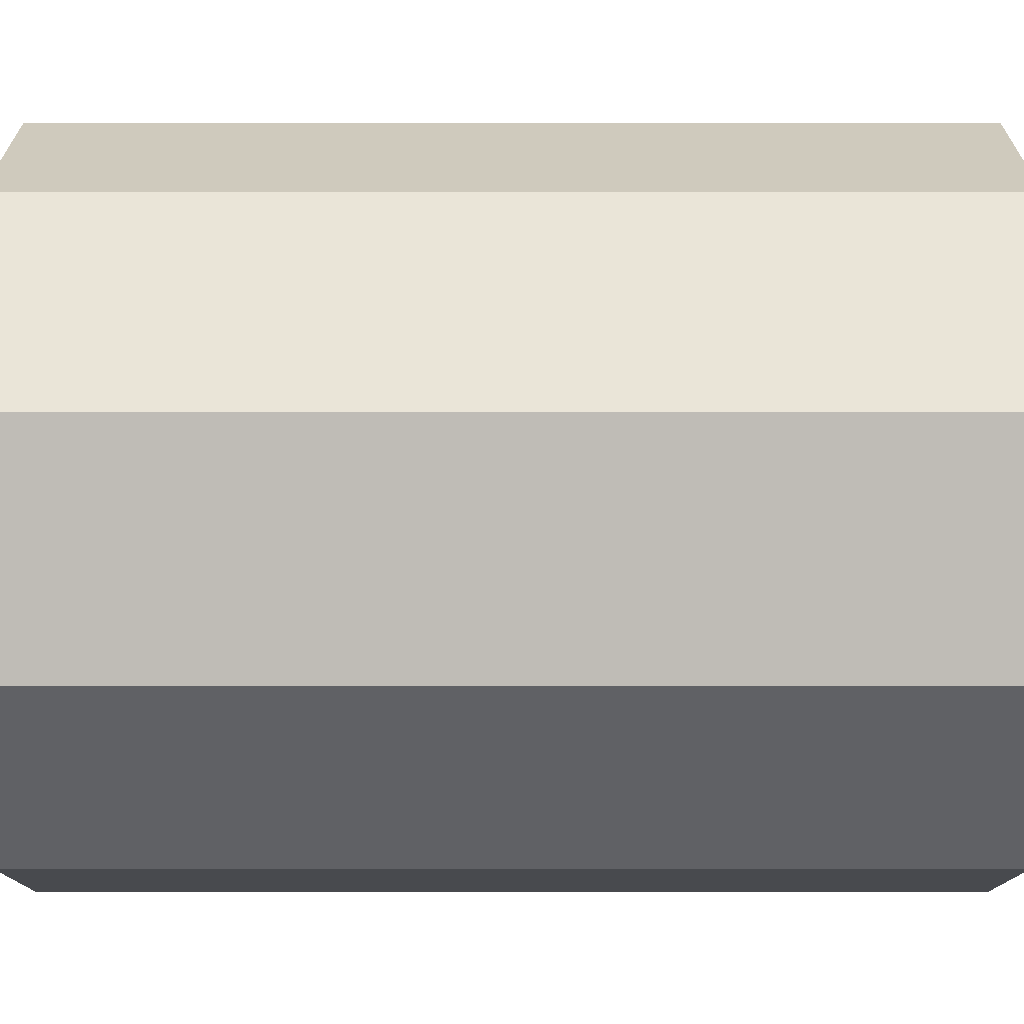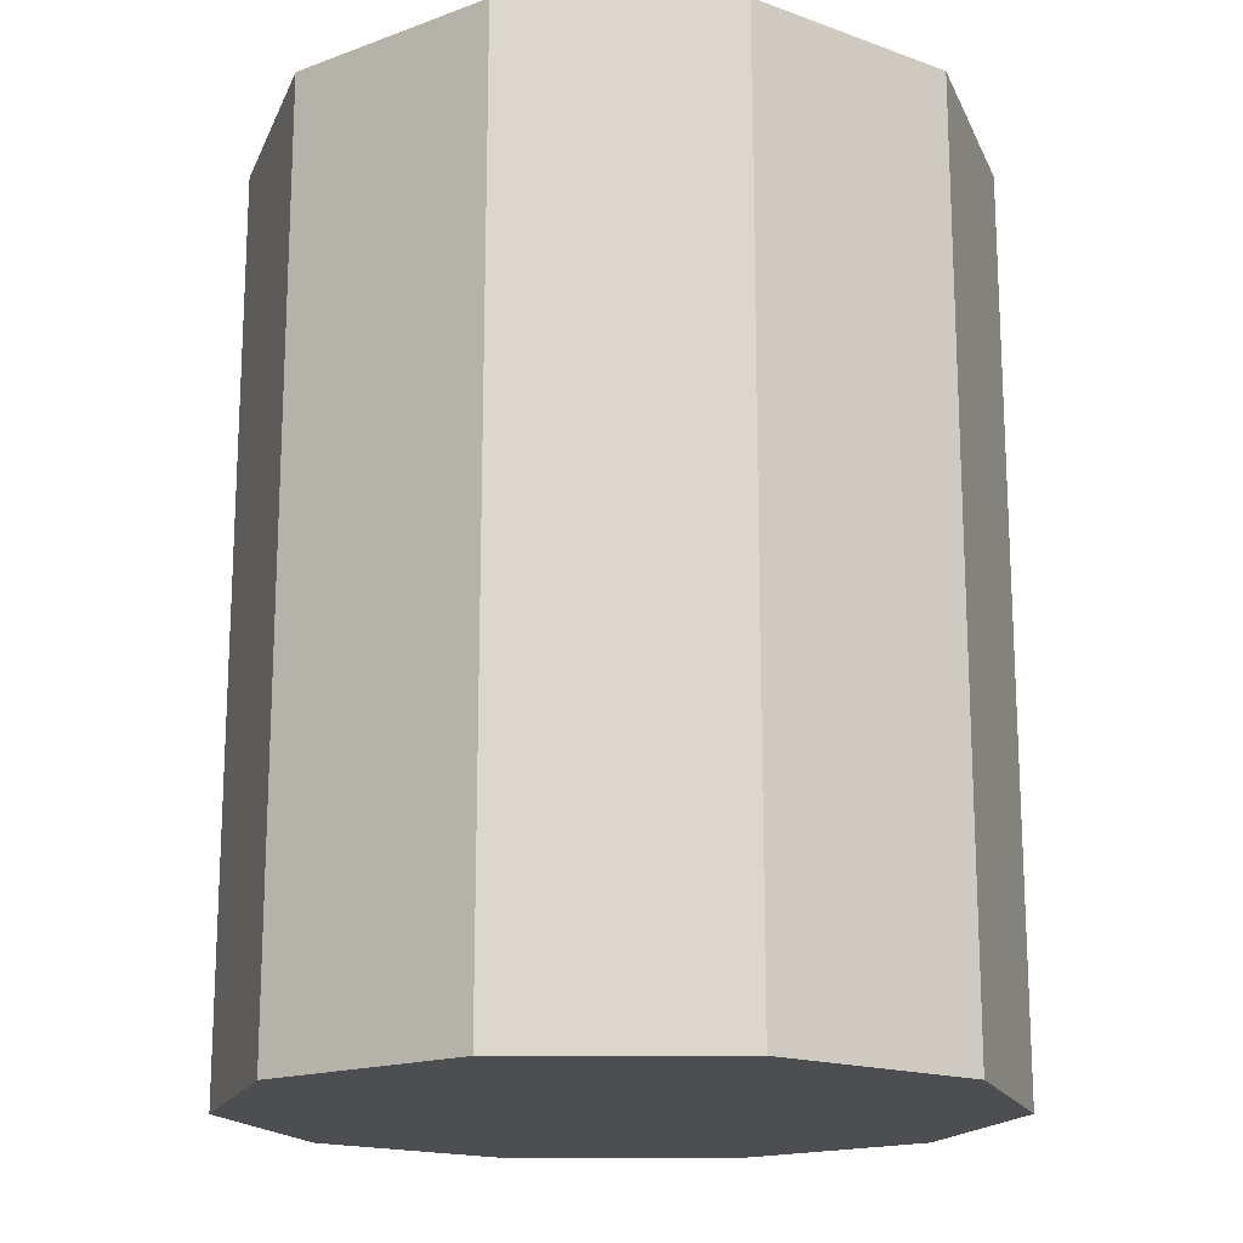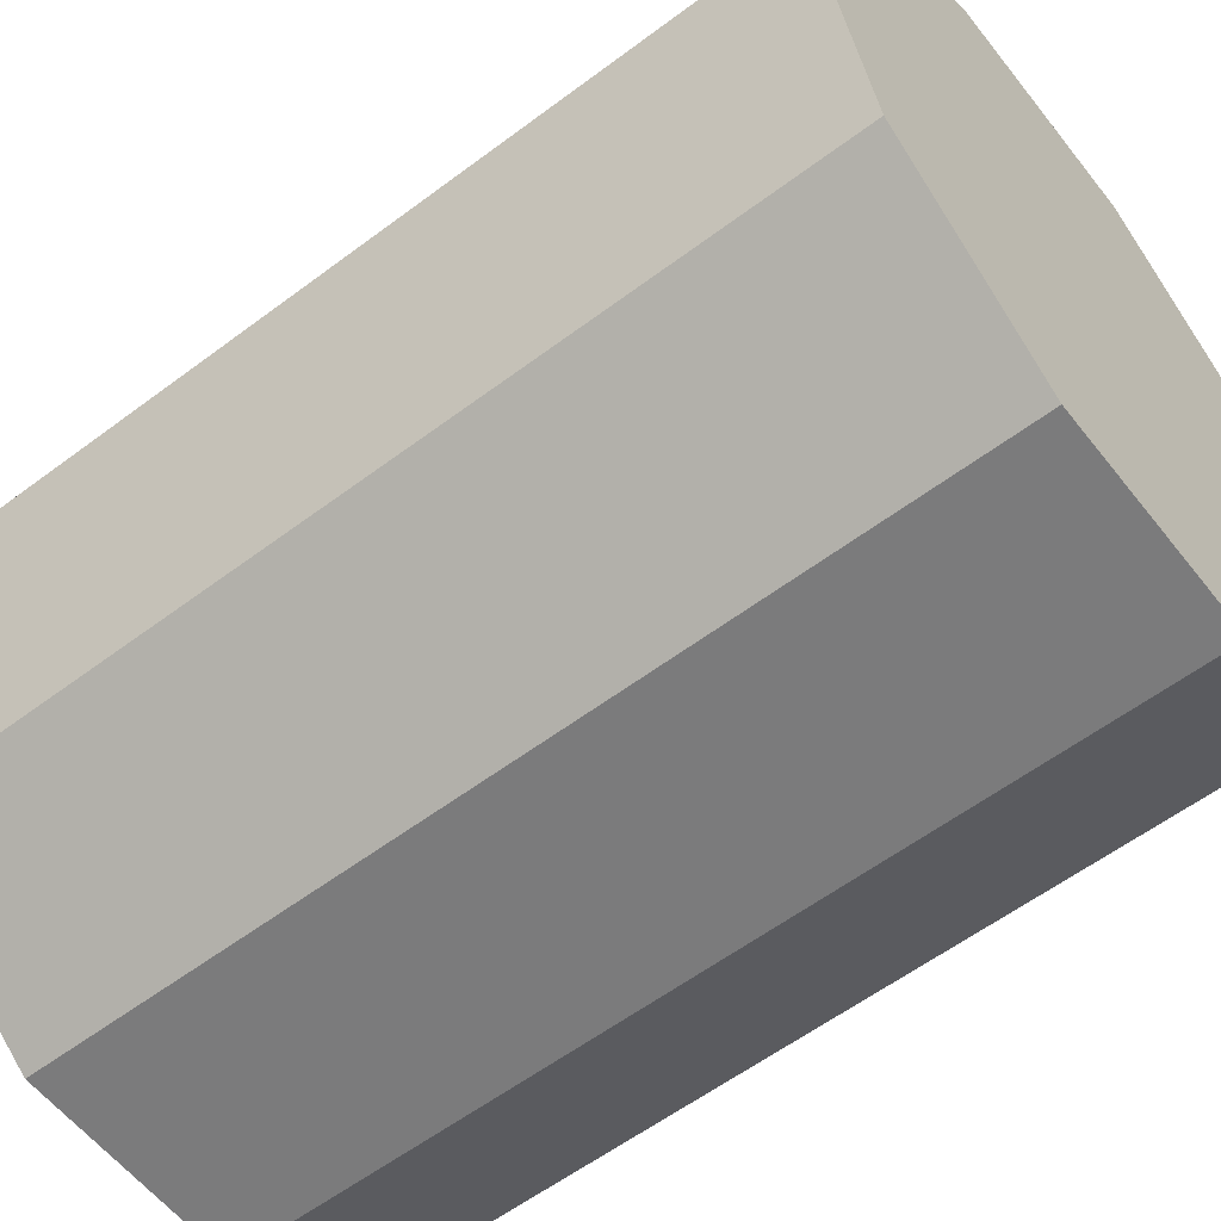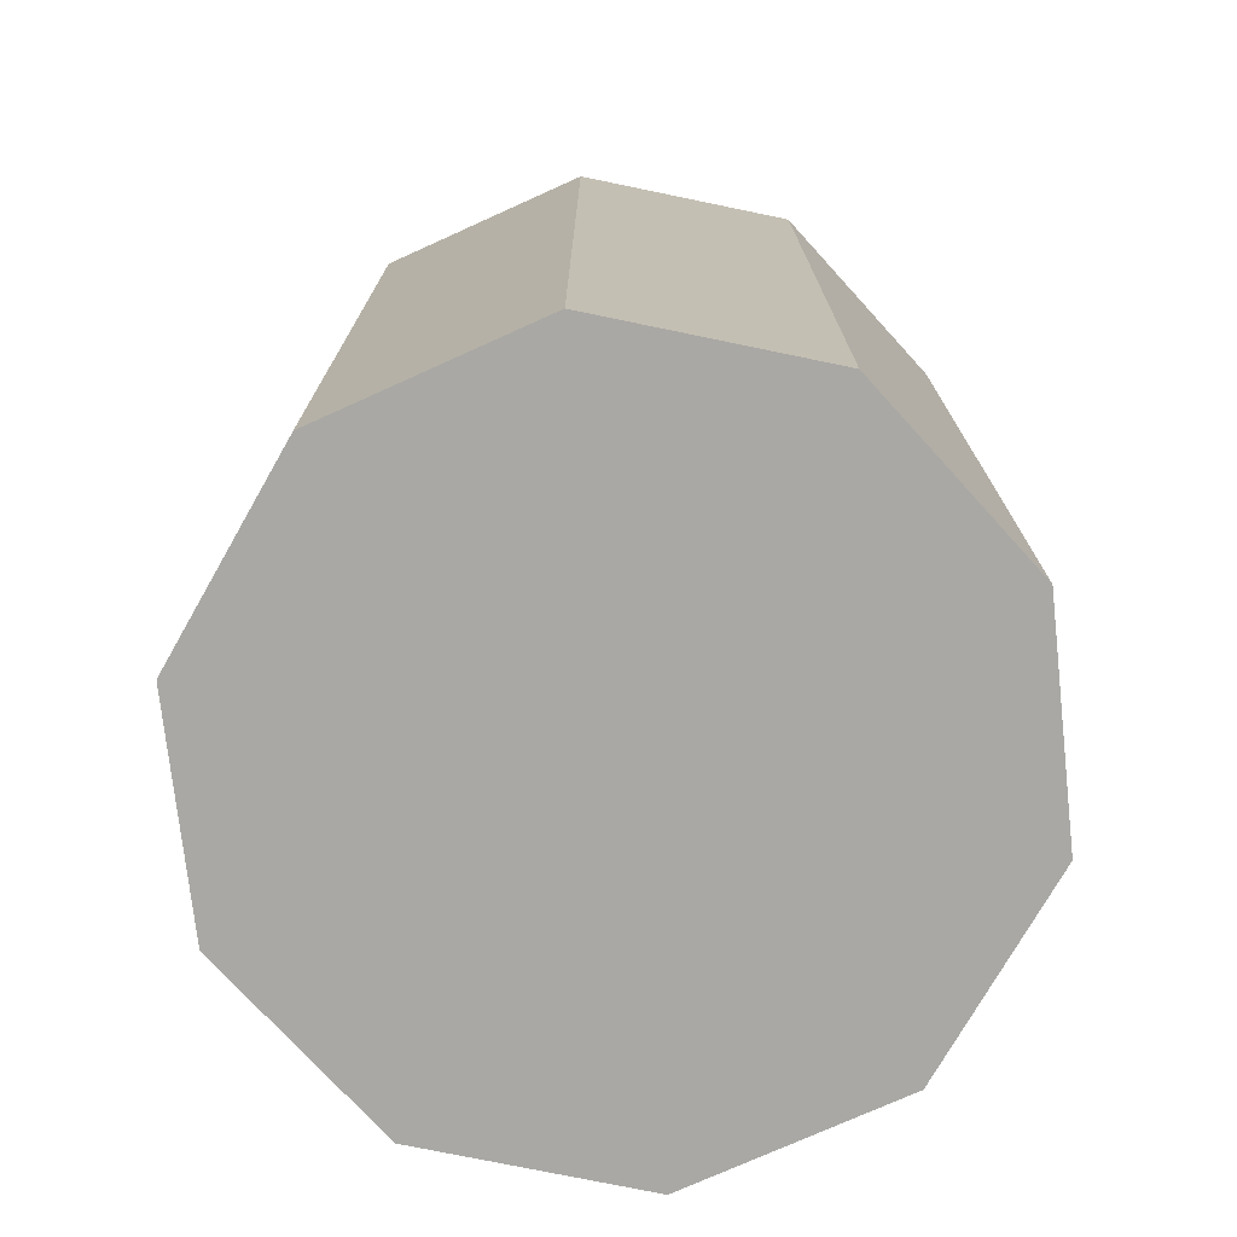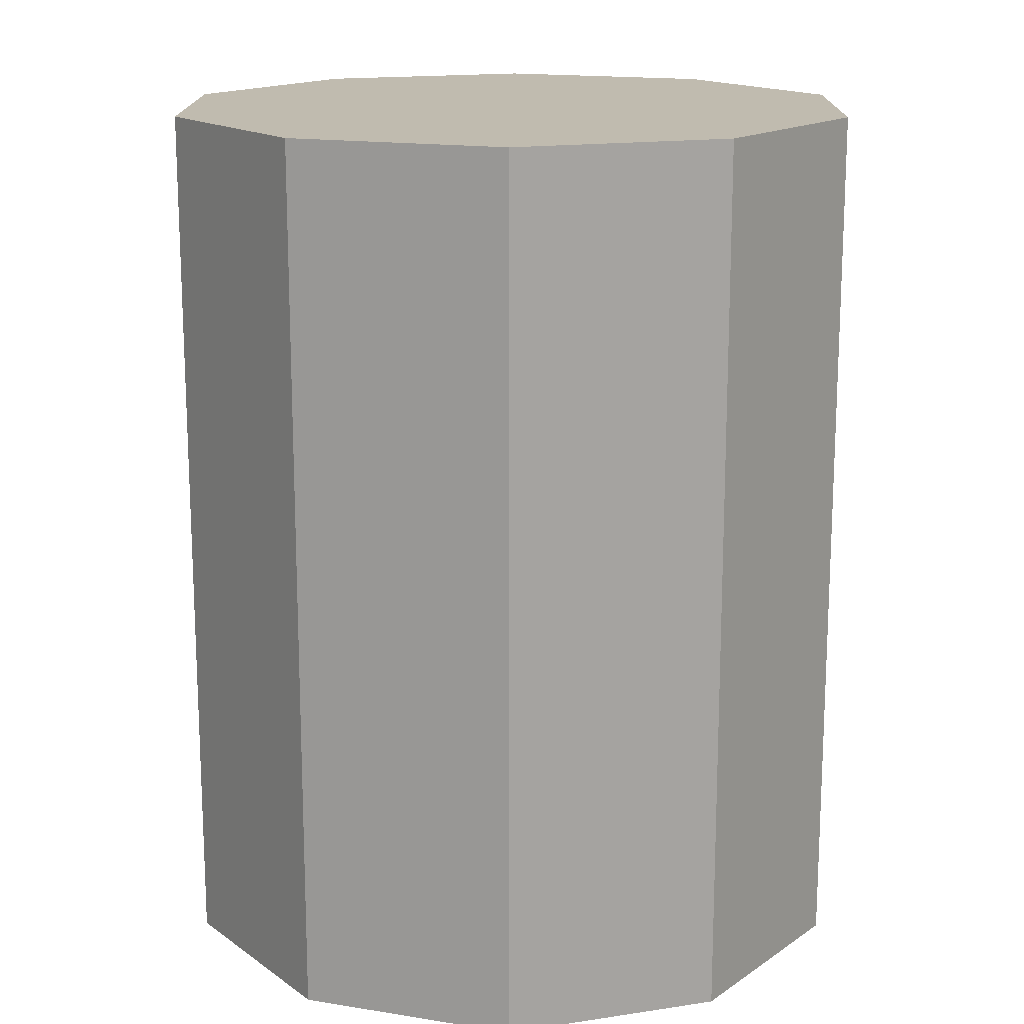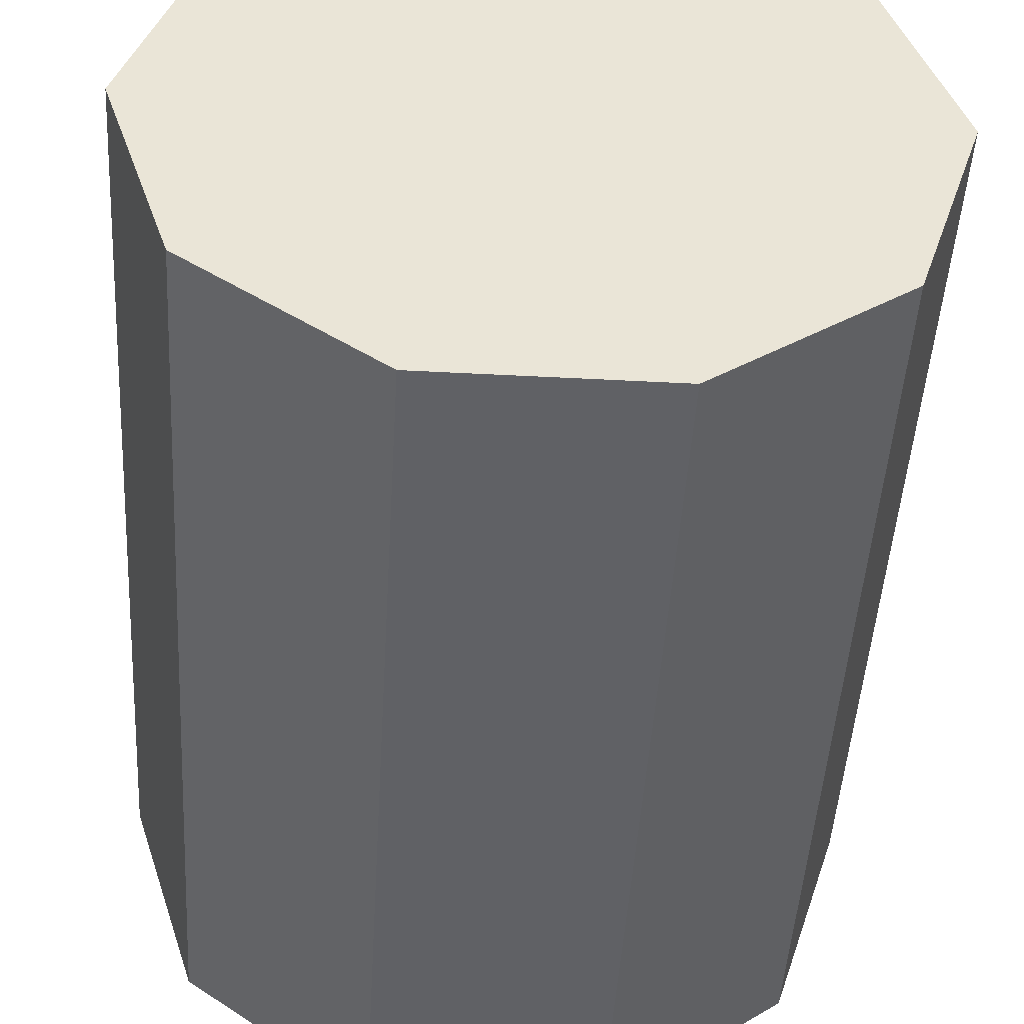
<metadata>
{"format":"obj","ext":"obj","renderer":"f3d","projection":"perspective","resolution":1024,"background":"white","views":[{"elev":-48.9,"azim":90.0,"up":"+Z"},{"elev":-17.2,"azim":-179.8,"up":"+Y"},{"elev":-58.5,"azim":-52.2,"up":"+Z"},{"elev":-74.9,"azim":132.3,"up":"+Y"},{"elev":16.0,"azim":90.5,"up":"+Y"},{"elev":-47.4,"azim":176.6,"up":"+Z"}]}
</metadata>
<code>
g default
v 0.1618 0 -0.1176
v 0.0618 0 -0.1902
v -0.0618 0 -0.1902
v -0.1618 0 -0.1176
v -0.2 0 0
v -0.1618 0 0.1176
v -0.0618 0 0.1902
v 0.0618 0 0.1902
v 0.1618 0 0.1176
v 0.2 0 0
v 0.1618 0.5 -0.1176
v 0.0618 0.5 -0.1902
v -0.0618 0.5 -0.1902
v -0.1618 0.5 -0.1176
v -0.2 0.5 0
v -0.1618 0.5 0.1176
v -0.0618 0.5 0.1902
v 0.0618 0.5 0.1902
v 0.1618 0.5 0.1176
v 0.2 0.5 0
v 0 0 0
v 0 0.5 0
g pCylinder1
f 1 2 12 11
f 2 3 13 12
f 3 4 14 13
f 4 5 15 14
f 5 6 16 15
f 6 7 17 16
f 7 8 18 17
f 8 9 19 18
f 9 10 20 19
f 10 1 11 20
f 2 1 21
f 3 2 21
f 4 3 21
f 5 4 21
f 6 5 21
f 7 6 21
f 8 7 21
f 9 8 21
f 10 9 21
f 1 10 21
f 11 12 22
f 12 13 22
f 13 14 22
f 14 15 22
f 15 16 22
f 16 17 22
f 17 18 22
f 18 19 22
f 19 20 22
f 20 11 22

</code>
